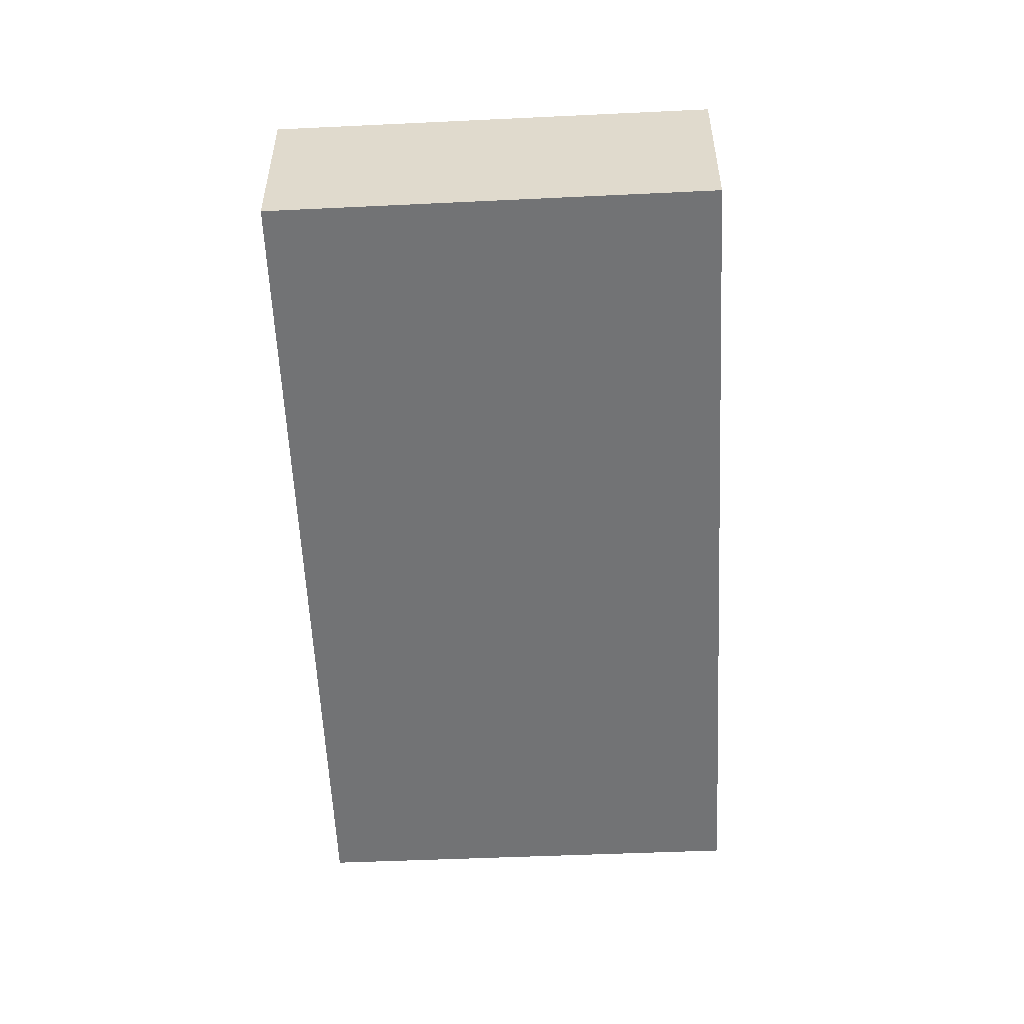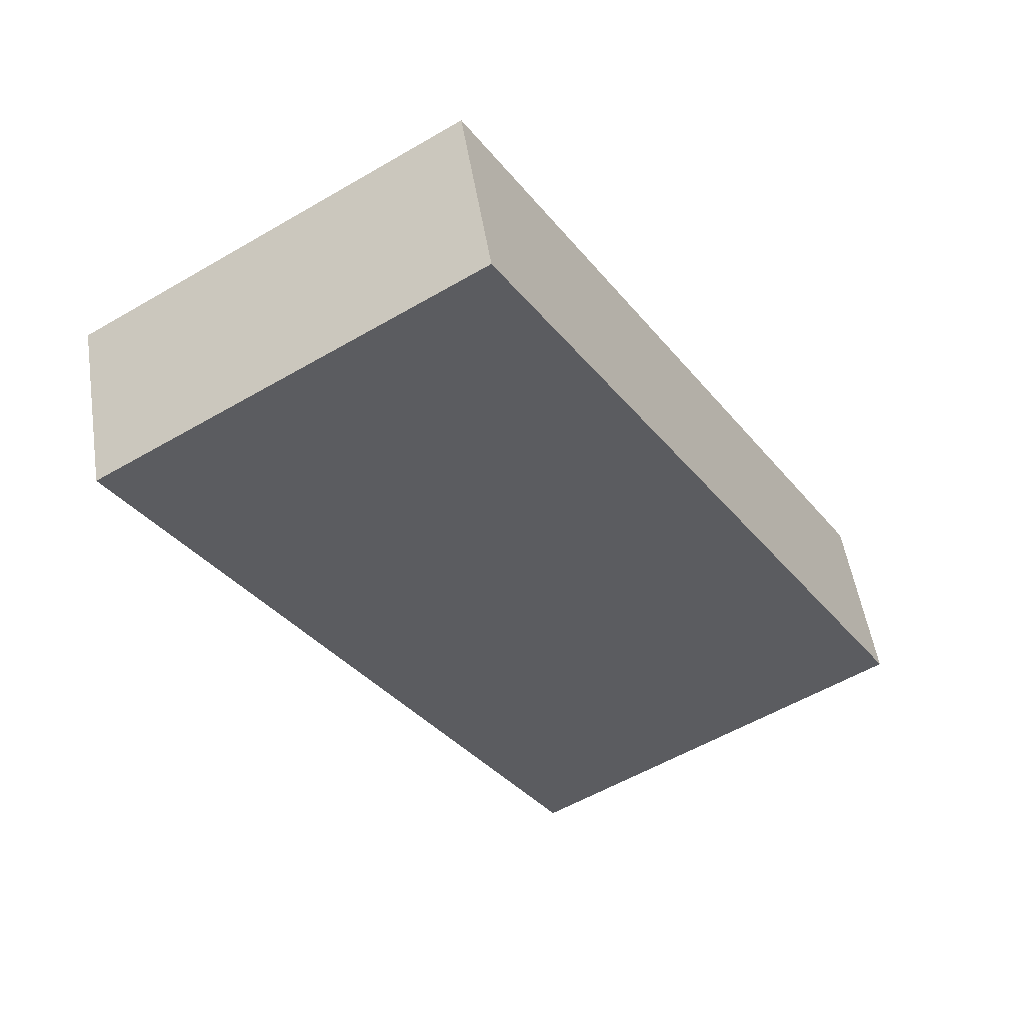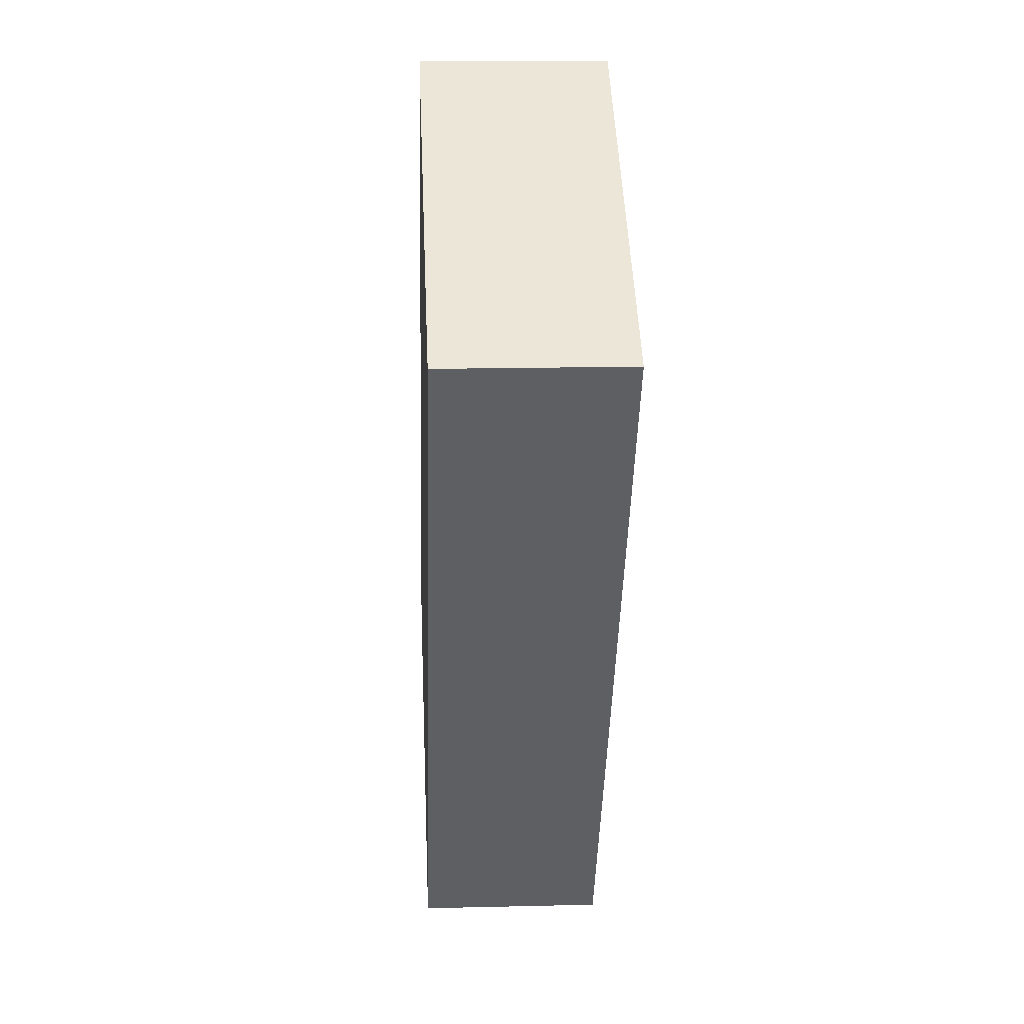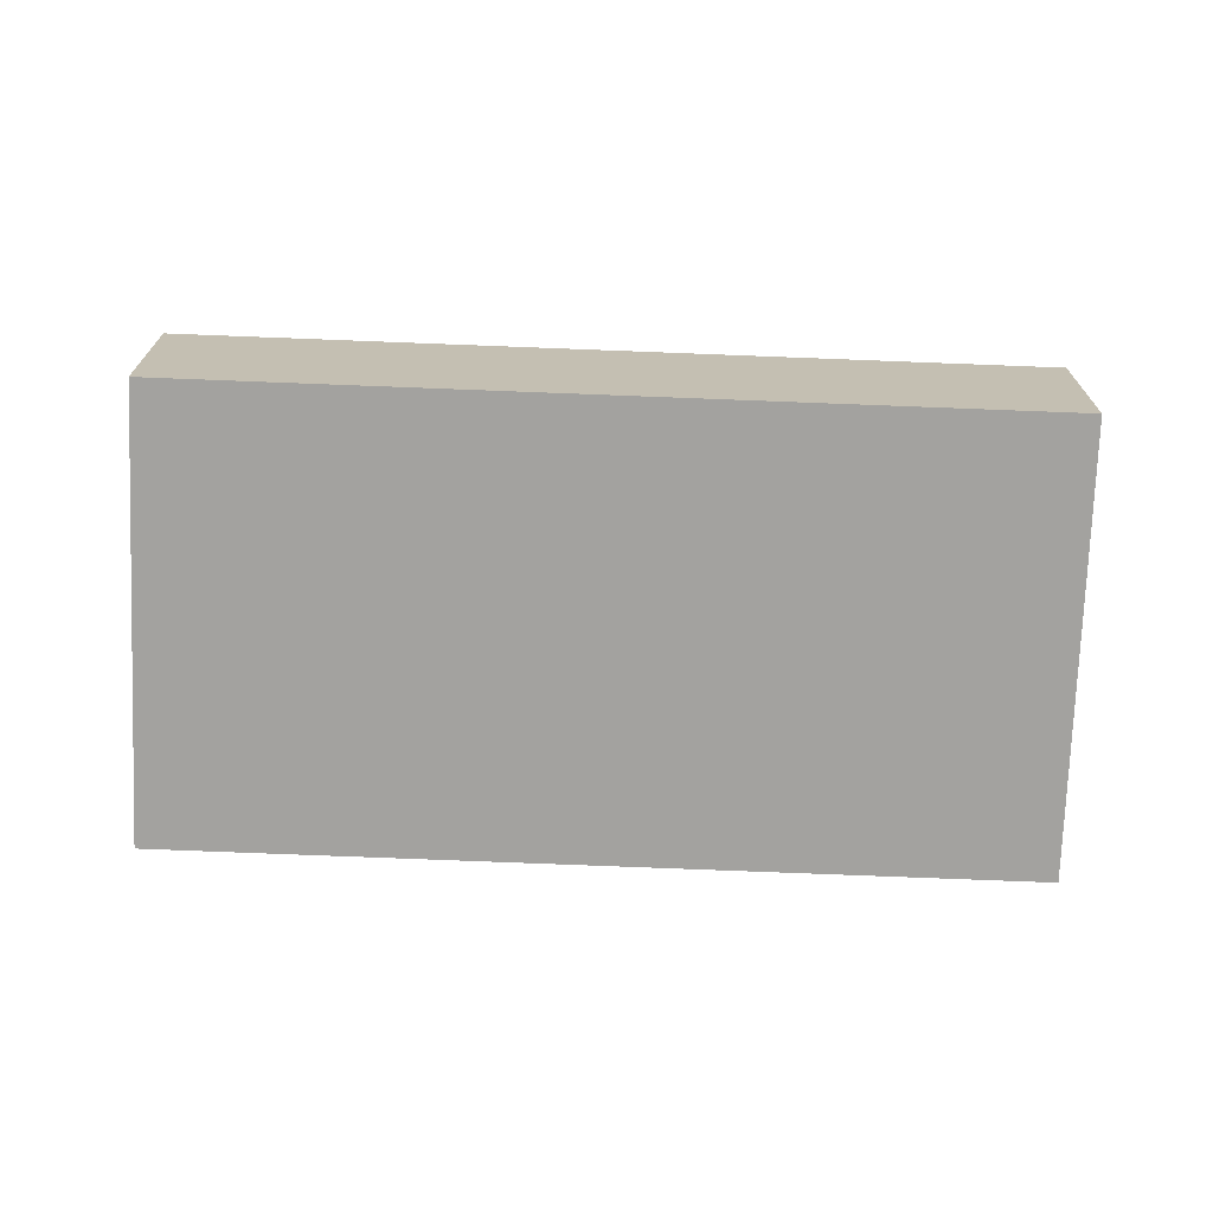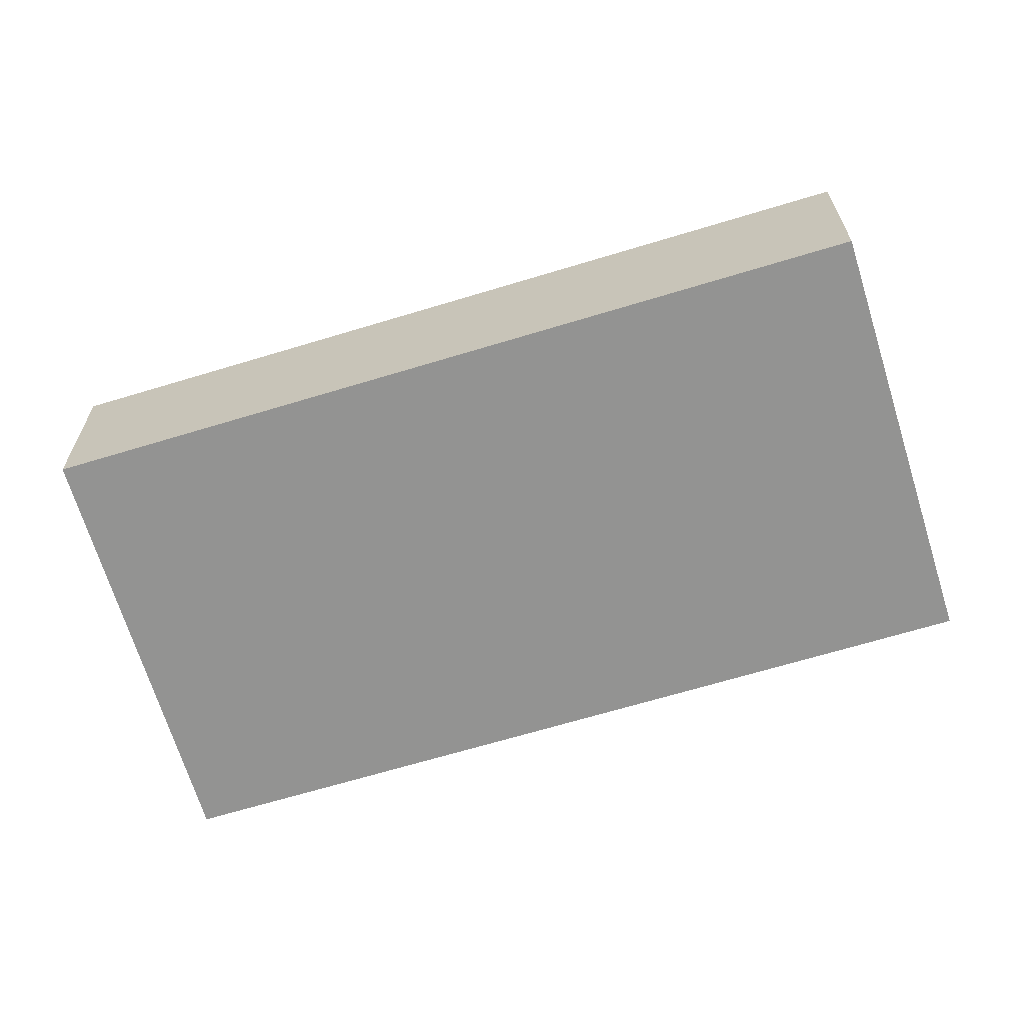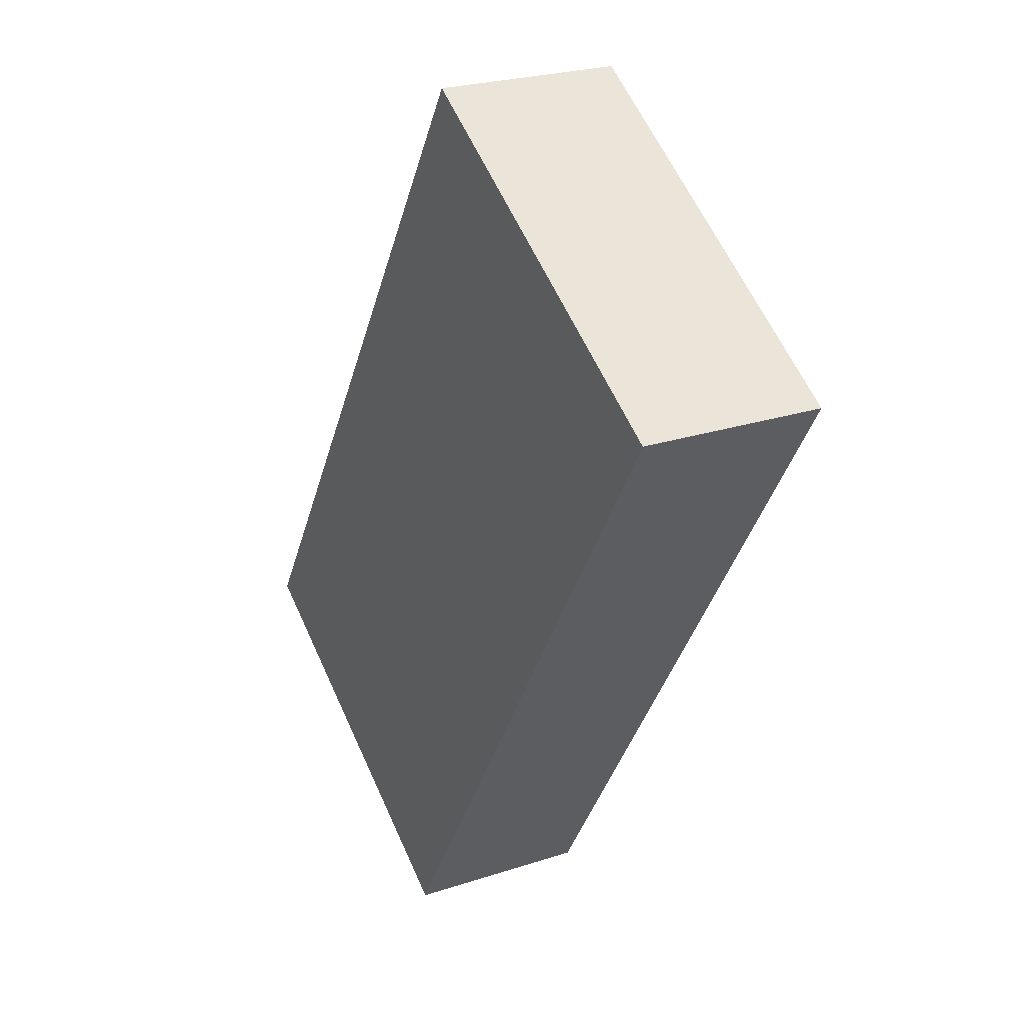
<metadata>
{"format":"obj","ext":"obj","renderer":"f3d","projection":"perspective","resolution":1024,"background":"white","views":[{"elev":-55.9,"azim":34.3,"up":"+Y"},{"elev":51.8,"azim":171.1,"up":"+Z"},{"elev":15.8,"azim":87.1,"up":"+Z"},{"elev":-72.6,"azim":-60.6,"up":"+Y"},{"elev":-66.7,"azim":-41.4,"up":"+Y"},{"elev":24.4,"azim":61.6,"up":"+Z"}]}
</metadata>
<code>
v  0 2.546 1.559e-16
v  11.14 2.546 6.647
v  5.092 2.546 -3.157
v  6.02 2.546 9.776
v  11.14 -4.07e-16 6.647
v  5.092 1.933e-16 -3.157
v  0 0 0
v  6.02 -5.986e-16 9.776
g defaultobject
f 1 2 3
f 2 1 4
f 5 3 2
f 3 5 6
f 6 1 3
f 1 6 7
f 7 4 1
f 4 7 8
f 8 2 4
f 2 8 5
f 8 6 5
f 6 8 7

</code>
